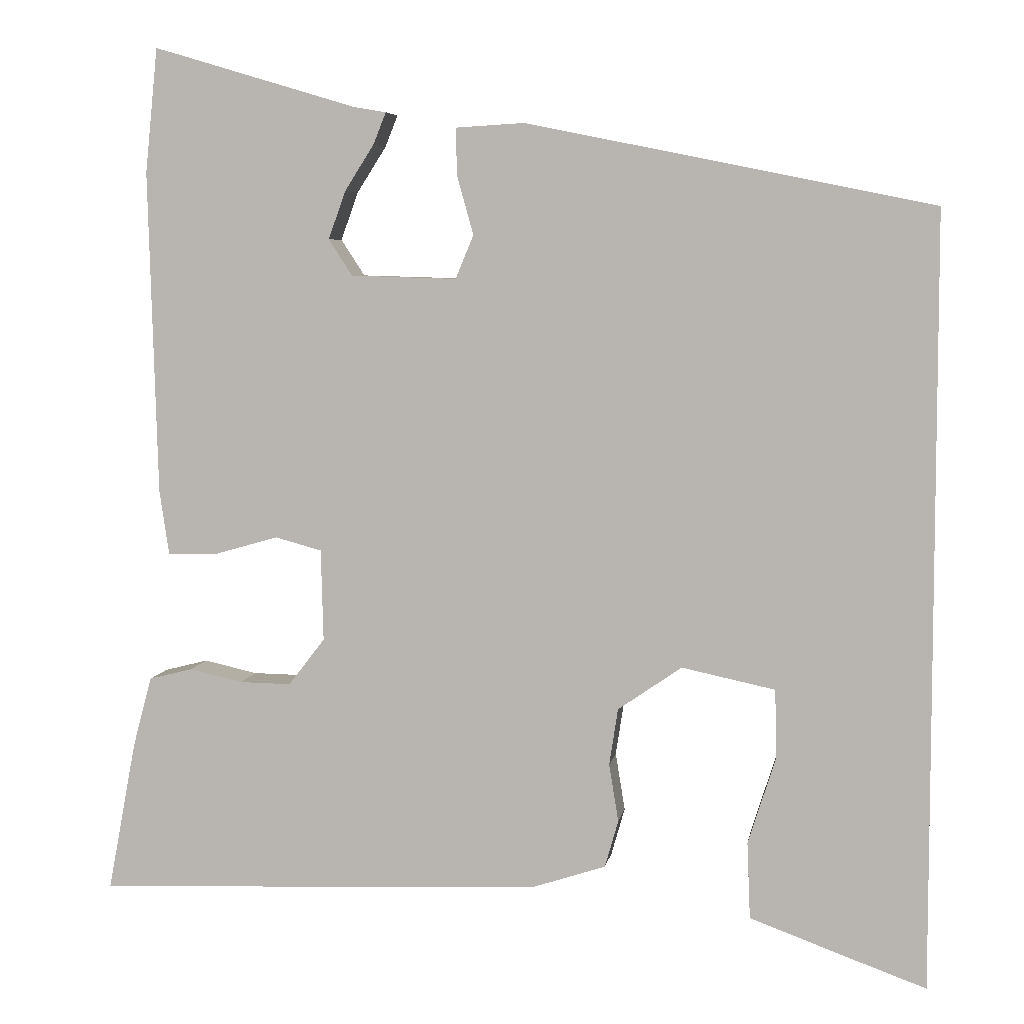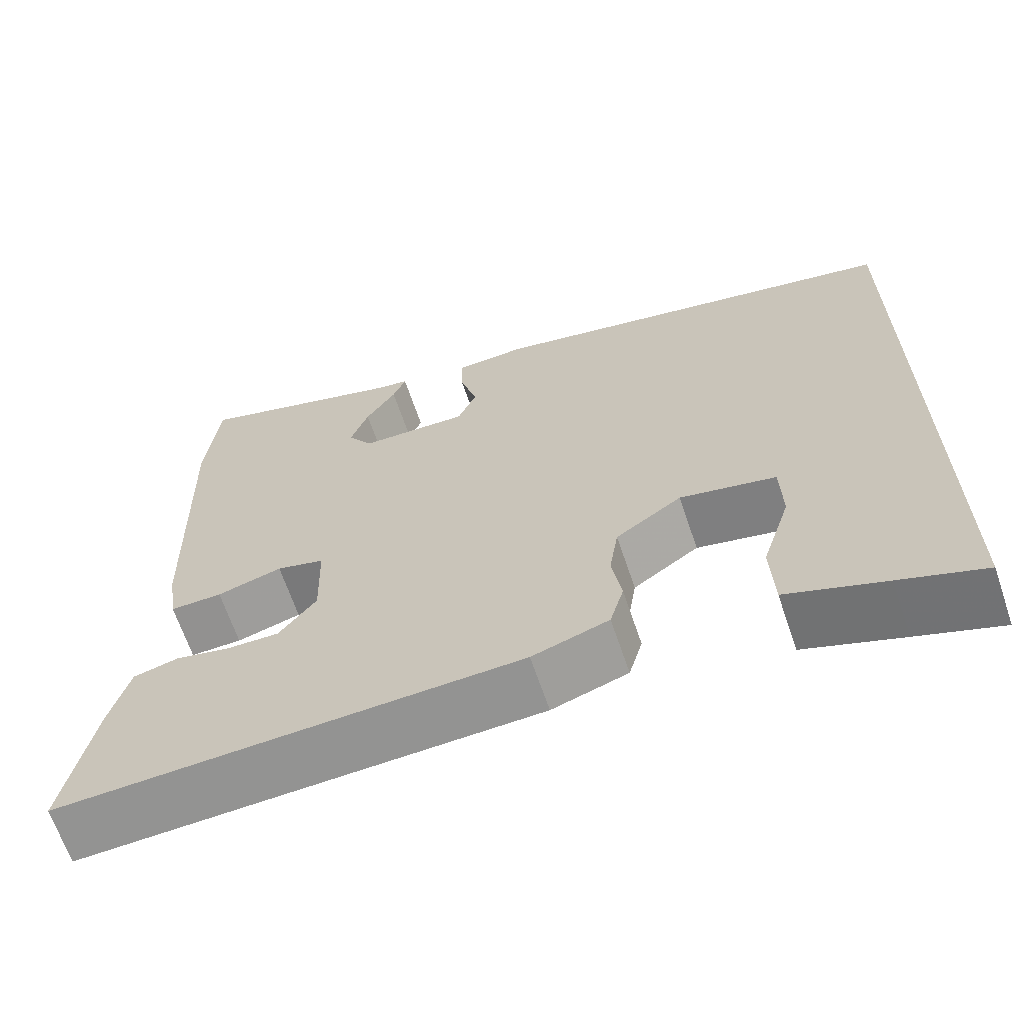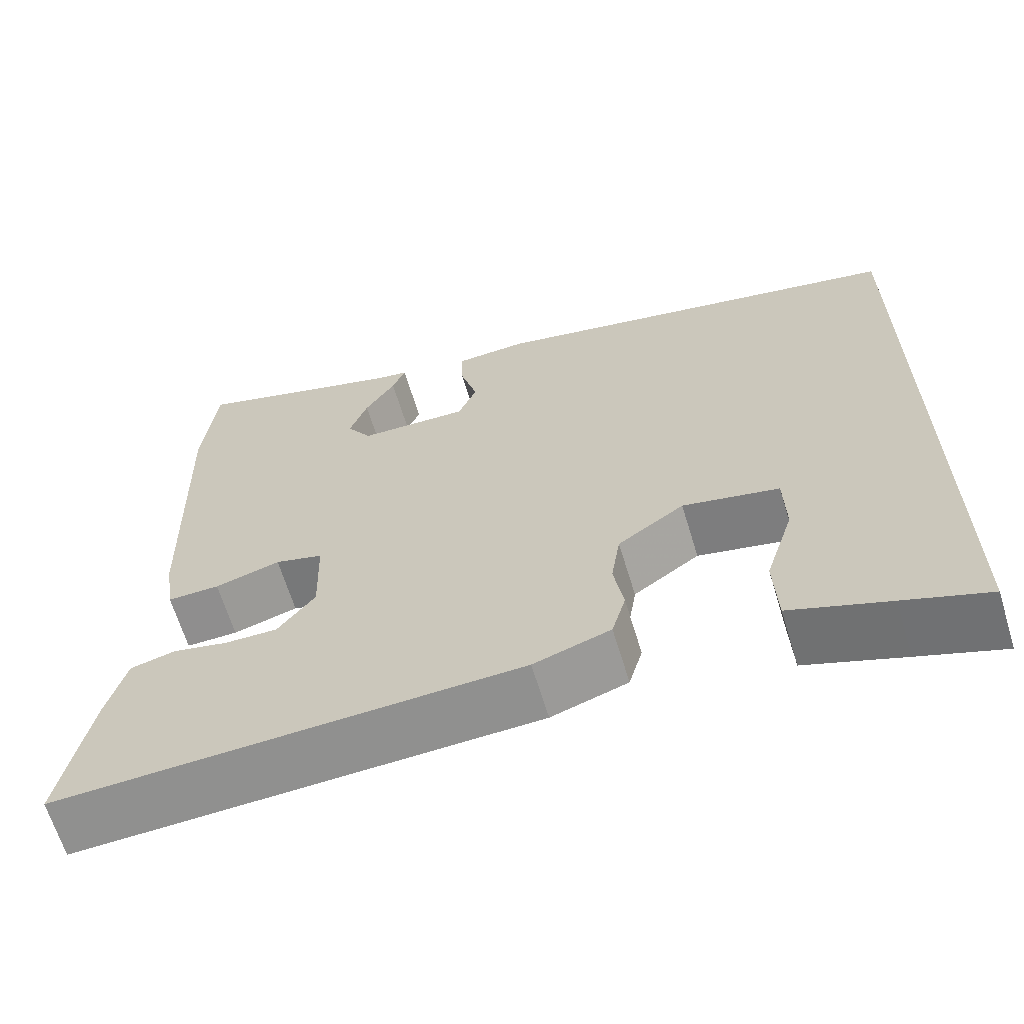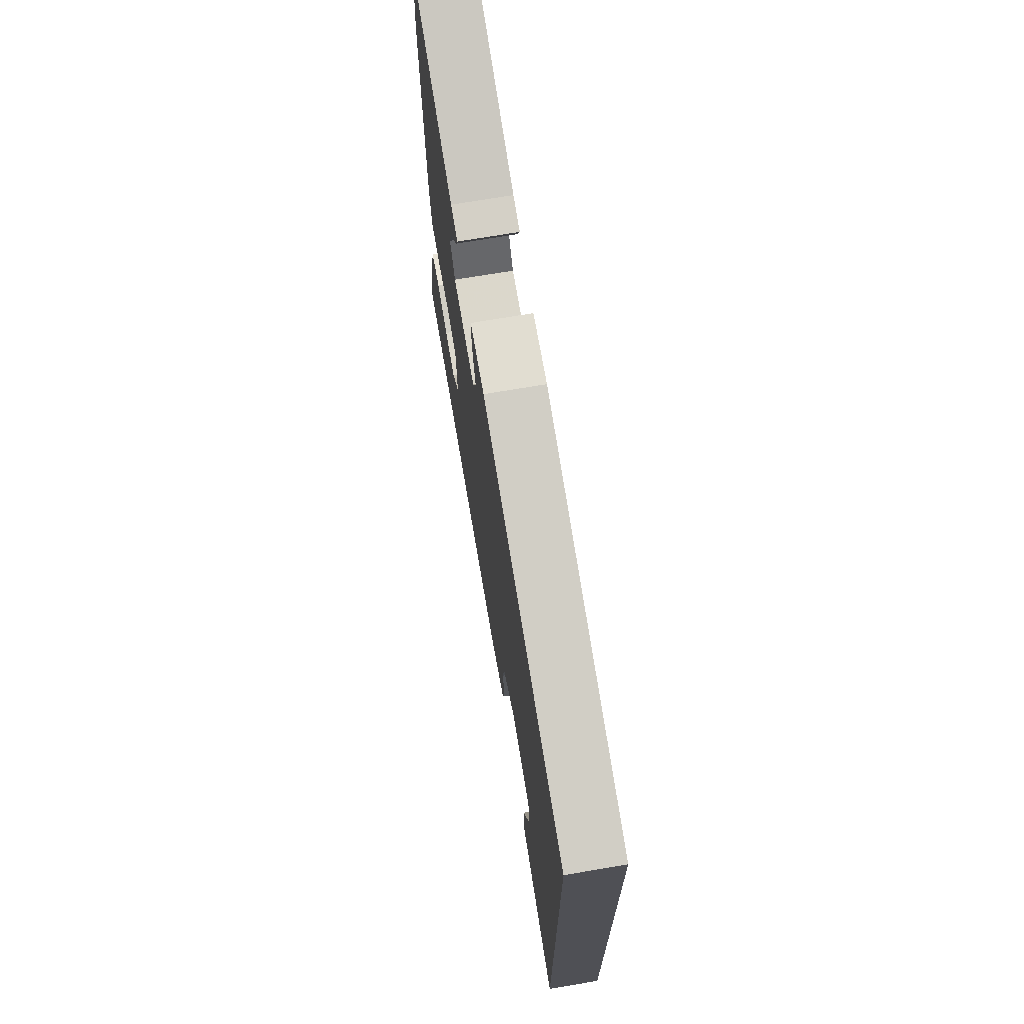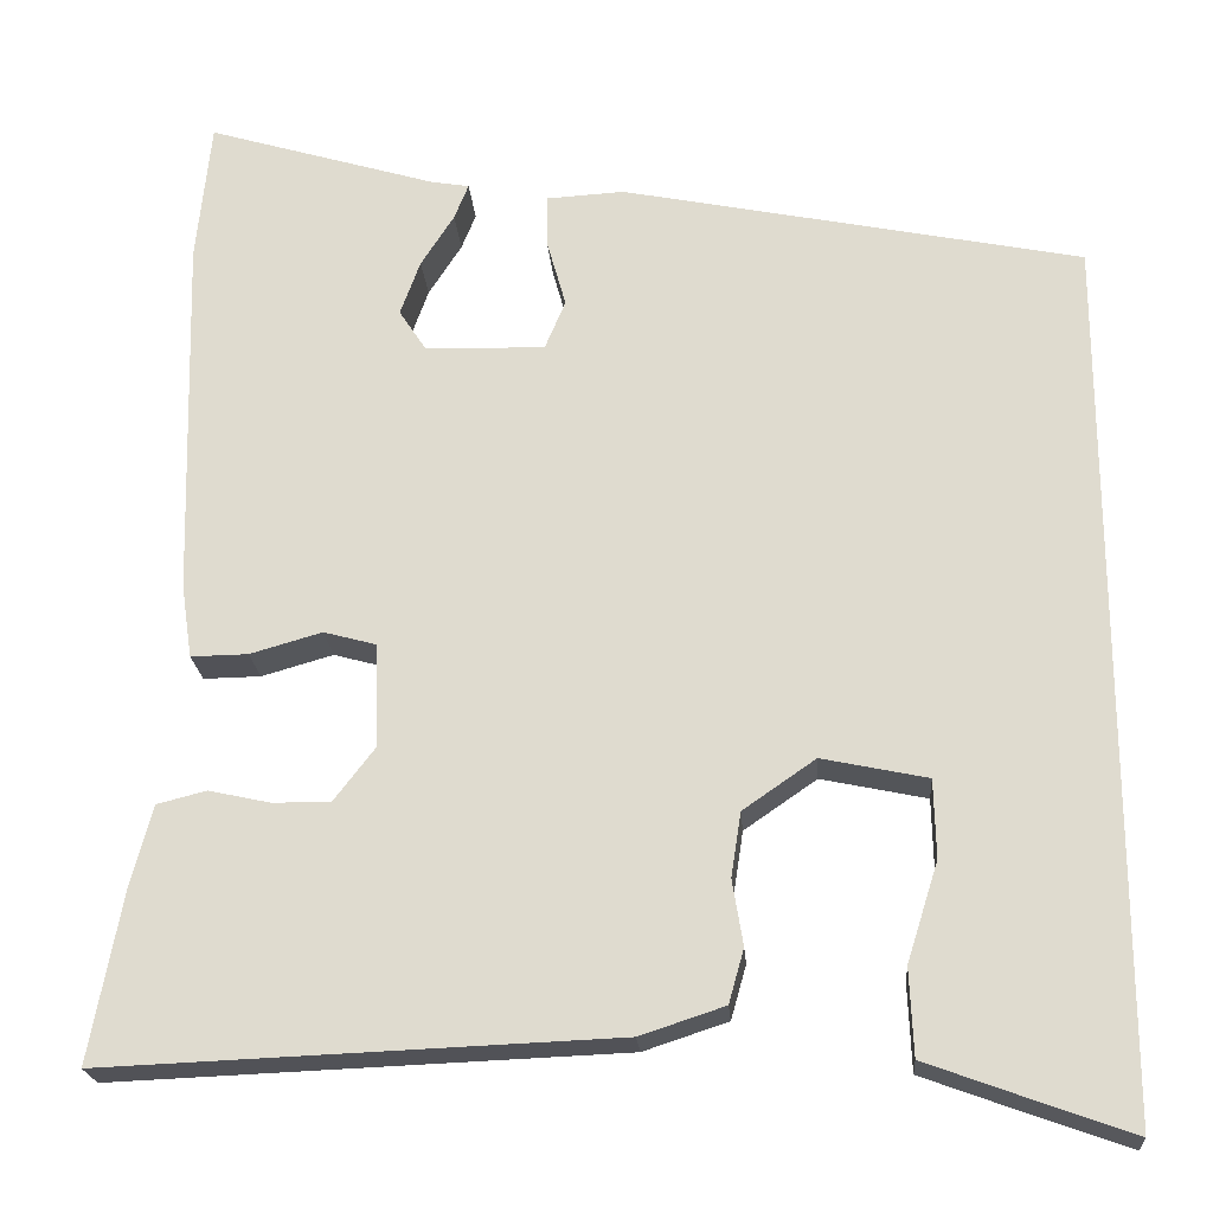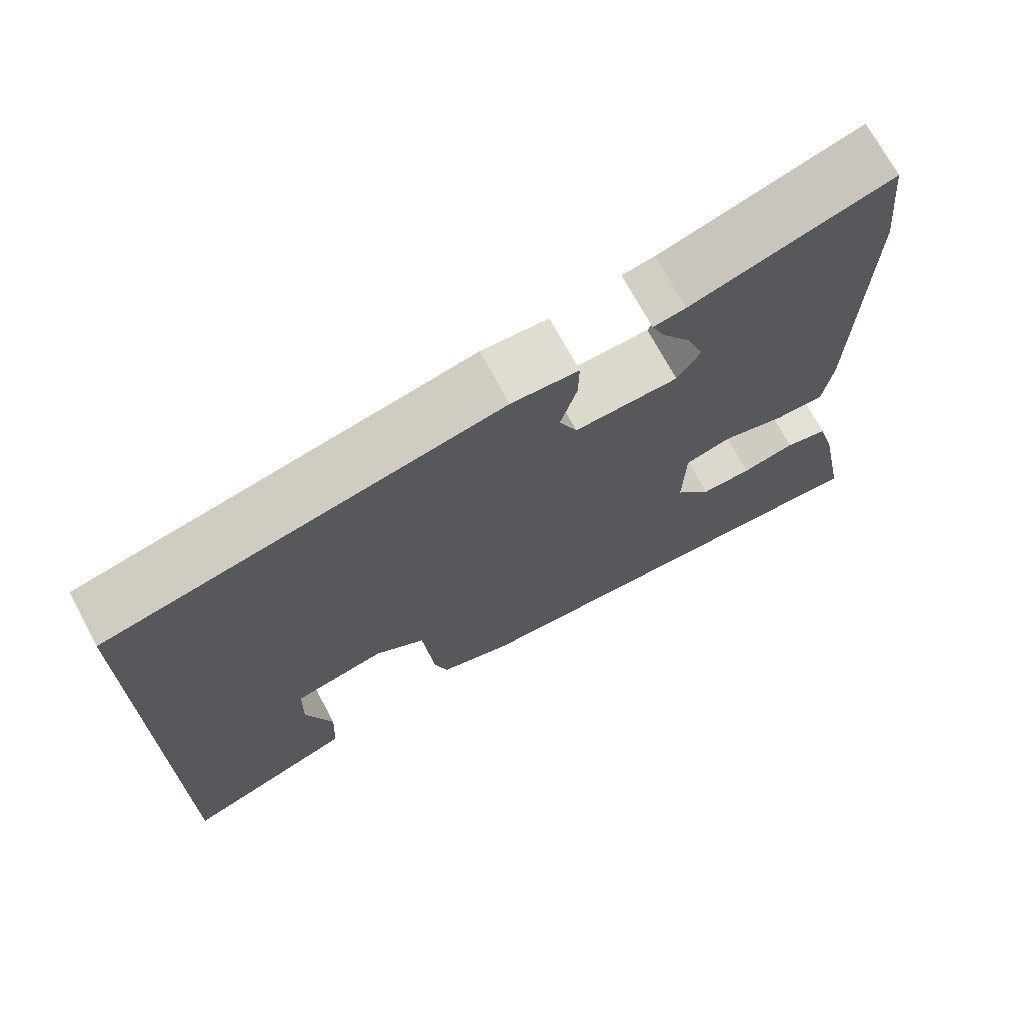
<metadata>
{"format":"obj","ext":"obj","renderer":"f3d","projection":"perspective","resolution":1024,"background":"white","views":[{"elev":5.9,"azim":-170.6,"up":"+Z"},{"elev":-65.7,"azim":-161.3,"up":"+Z"},{"elev":-64.7,"azim":-163.1,"up":"+Z"},{"elev":71.8,"azim":-99.6,"up":"+Z"},{"elev":-21.5,"azim":-175.7,"up":"+Z"},{"elev":71.5,"azim":-28.3,"up":"+Z"}]}
</metadata>
<code>
v -0.5 0.07 0.394
v 0.014 0.07 0.499
v 0.101 0.07 0.494
v 0.1 0.07 0.435
v 0.079 0.07 0.36
v 0.102 0.07 0.305
v 0.236 0.07 0.309
v 0.266 0.07 0.355
v 0.244 0.07 0.416
v 0.207 0.07 0.474
v 0.191 0.07 0.514
v 0.233 0.07 0.521
v 0.49 0.07 0.598
v 0.506 0.07 0.44
v 0.495 0.07 0.03
v 0.483 0.07 -0.052
v 0.419 0.07 -0.051
v 0.339 0.07 -0.028
v 0.28 0.07 -0.044
v 0.277 0.07 -0.16
v 0.323 0.07 -0.22
v 0.388 0.07 -0.219
v 0.456 0.07 -0.204
v 0.511 0.07 -0.218
v 0.535 0.07 -0.308
v 0.571 0.07 -0.499
v 0.003 0.07 -0.476
v -0.091 0.07 -0.445
v -0.108 0.07 -0.385
v -0.096 0.07 -0.312
v -0.107 0.07 -0.24
v -0.188 0.07 -0.184
v -0.306 0.07 -0.209
v -0.308 0.07 -0.296
v -0.273 0.07 -0.407
v -0.277 0.07 -0.504
v -0.397 0.07 -0.548
v -0.5 0.07 -0.585
v -0.5 0 0.394
v 0.014 0 0.499
v 0.101 0 0.494
v 0.1 0 0.435
v 0.079 0 0.36
v 0.102 0 0.305
v 0.236 0 0.309
v 0.266 0 0.355
v 0.244 0 0.416
v 0.207 0 0.474
v 0.191 0 0.514
v 0.233 0 0.521
v 0.49 0 0.598
v 0.506 0 0.44
v 0.495 0 0.03
v 0.483 0 -0.052
v 0.419 0 -0.051
v 0.339 0 -0.028
v 0.28 0 -0.044
v 0.277 0 -0.16
v 0.323 0 -0.22
v 0.388 0 -0.219
v 0.456 0 -0.204
v 0.511 0 -0.218
v 0.535 0 -0.308
v 0.571 0 -0.499
v 0.003 0 -0.476
v -0.091 0 -0.445
v -0.108 0 -0.385
v -0.096 0 -0.312
v -0.107 0 -0.24
v -0.188 0 -0.184
v -0.306 0 -0.209
v -0.308 0 -0.296
v -0.273 0 -0.407
v -0.277 0 -0.504
v -0.397 0 -0.548
v -0.5 0 -0.585
f 34 35 36 37
f 33 34 37 38
f 27 28 29 30
f 27 30 31
f 26 27 31
f 25 26 31 32
f 22 23 24 25
f 21 22 25
f 15 16 17 18
f 15 18 19
f 12 13 14 15
f 9 10 11 12
f 8 9 12 15
f 7 8 15 19
f 2 3 4 5
f 2 5 6
f 33 38 1 2
f 32 33 2 6
f 21 25 32
f 20 21 32
f 19 20 32
f 6 7 19 32
f 75 74 73 72
f 76 75 72 71
f 68 67 66 65
f 69 68 65
f 69 65 64
f 70 69 64 63
f 63 62 61 60
f 63 60 59
f 56 55 54 53
f 57 56 53
f 53 52 51 50
f 50 49 48 47
f 53 50 47 46
f 57 53 46 45
f 43 42 41 40
f 44 43 40
f 40 39 76 71
f 44 40 71 70
f 70 63 59
f 70 59 58
f 70 58 57
f 70 57 45 44
f 1 39 40 2
f 2 40 41 3
f 3 41 42 4
f 4 42 43 5
f 5 43 44 6
f 6 44 45 7
f 7 45 46 8
f 8 46 47 9
f 9 47 48 10
f 10 48 49 11
f 11 49 50 12
f 12 50 51 13
f 13 51 52 14
f 14 52 53 15
f 15 53 54 16
f 16 54 55 17
f 17 55 56 18
f 18 56 57 19
f 19 57 58 20
f 20 58 59 21
f 21 59 60 22
f 22 60 61 23
f 23 61 62 24
f 24 62 63 25
f 25 63 64 26
f 26 64 65 27
f 27 65 66 28
f 28 66 67 29
f 29 67 68 30
f 30 68 69 31
f 31 69 70 32
f 32 70 71 33
f 33 71 72 34
f 34 72 73 35
f 35 73 74 36
f 36 74 75 37
f 37 75 76 38
f 38 76 39 1

</code>
